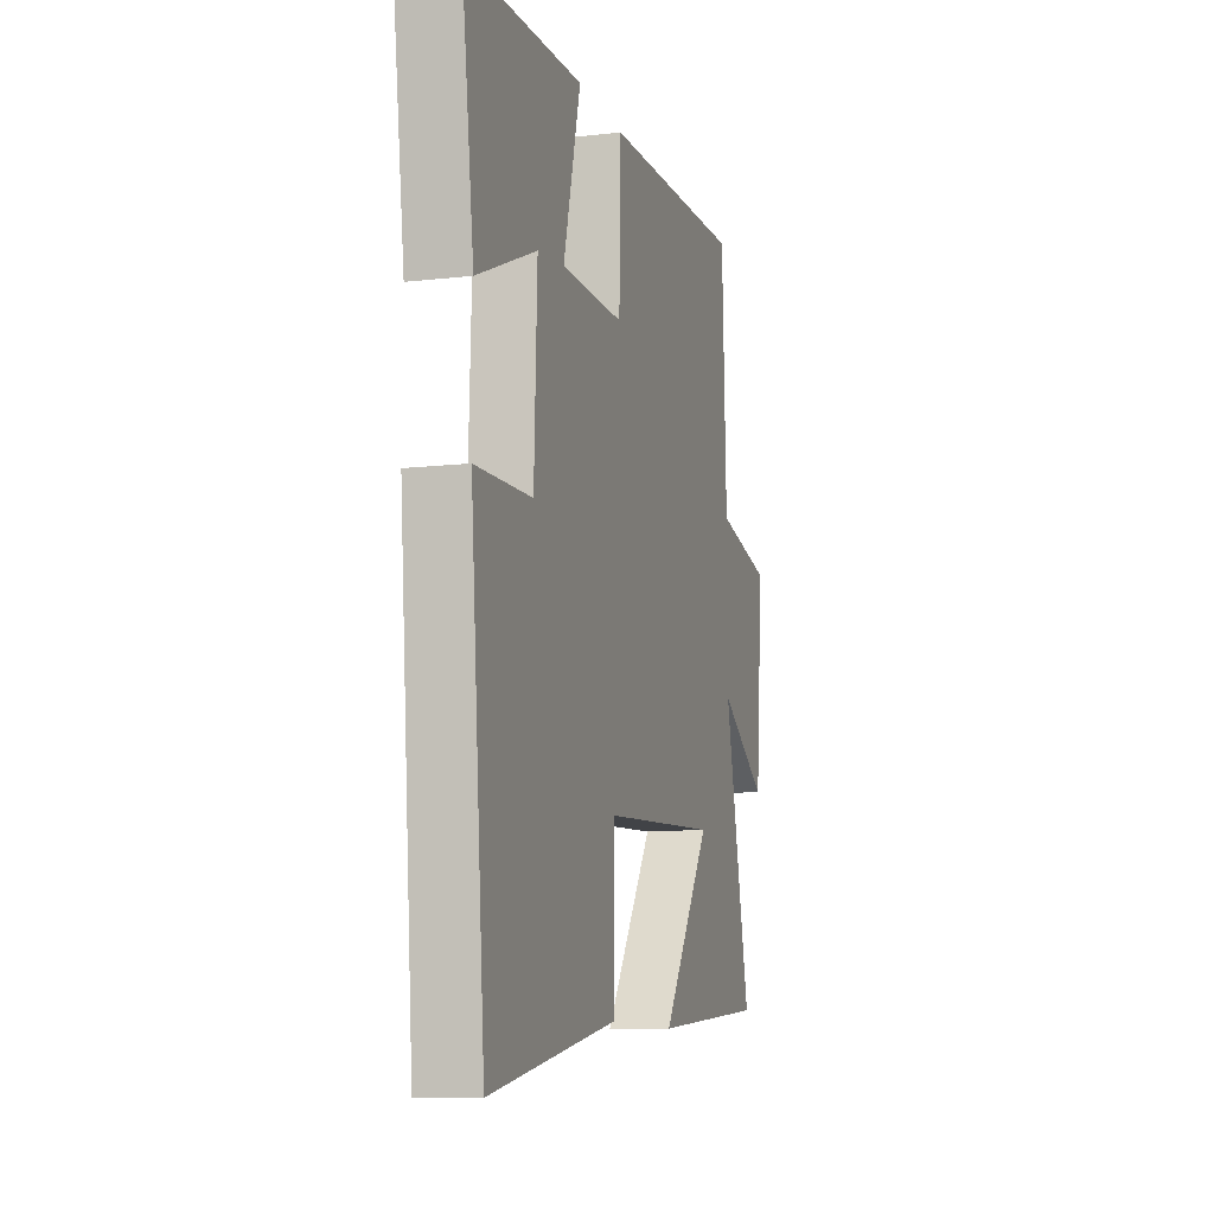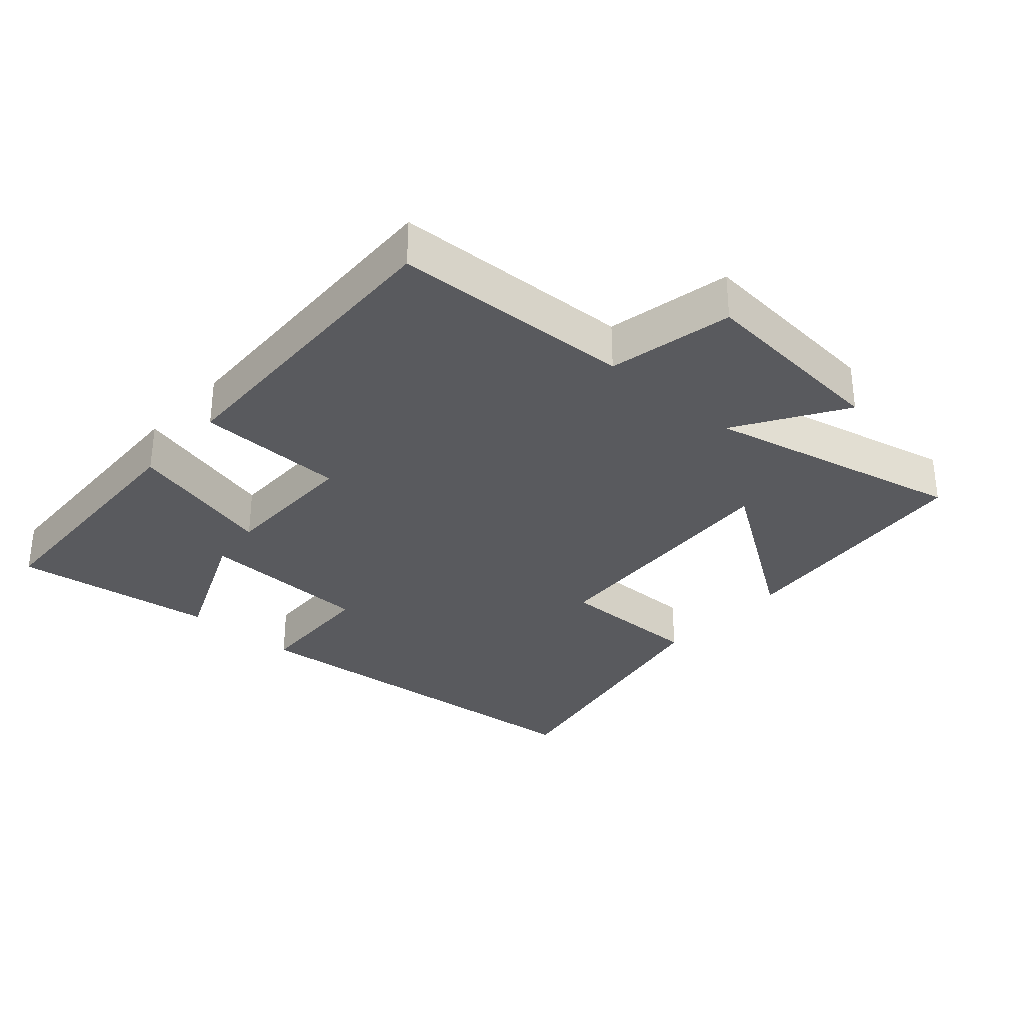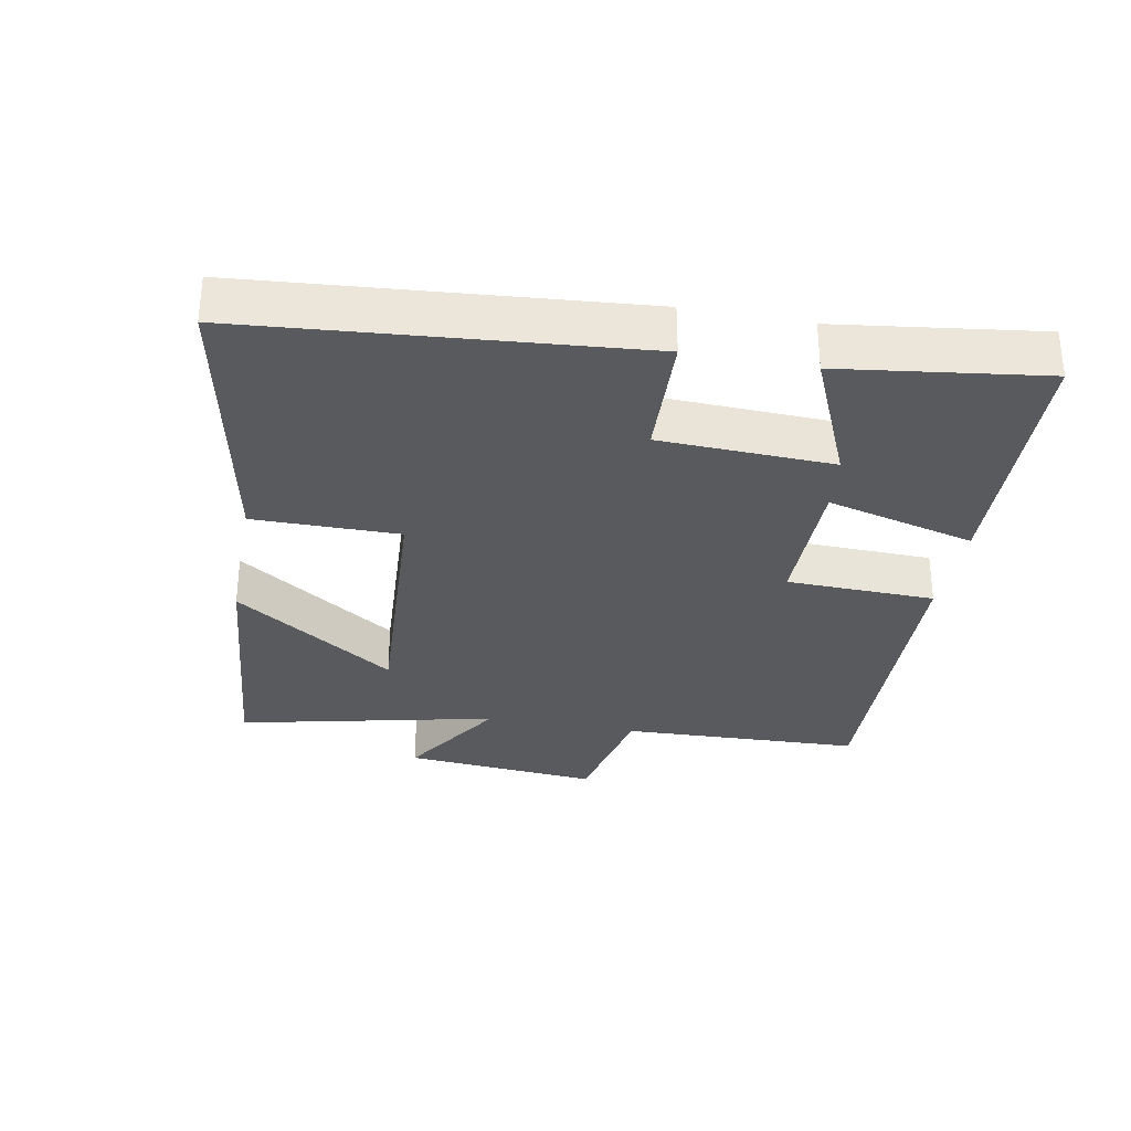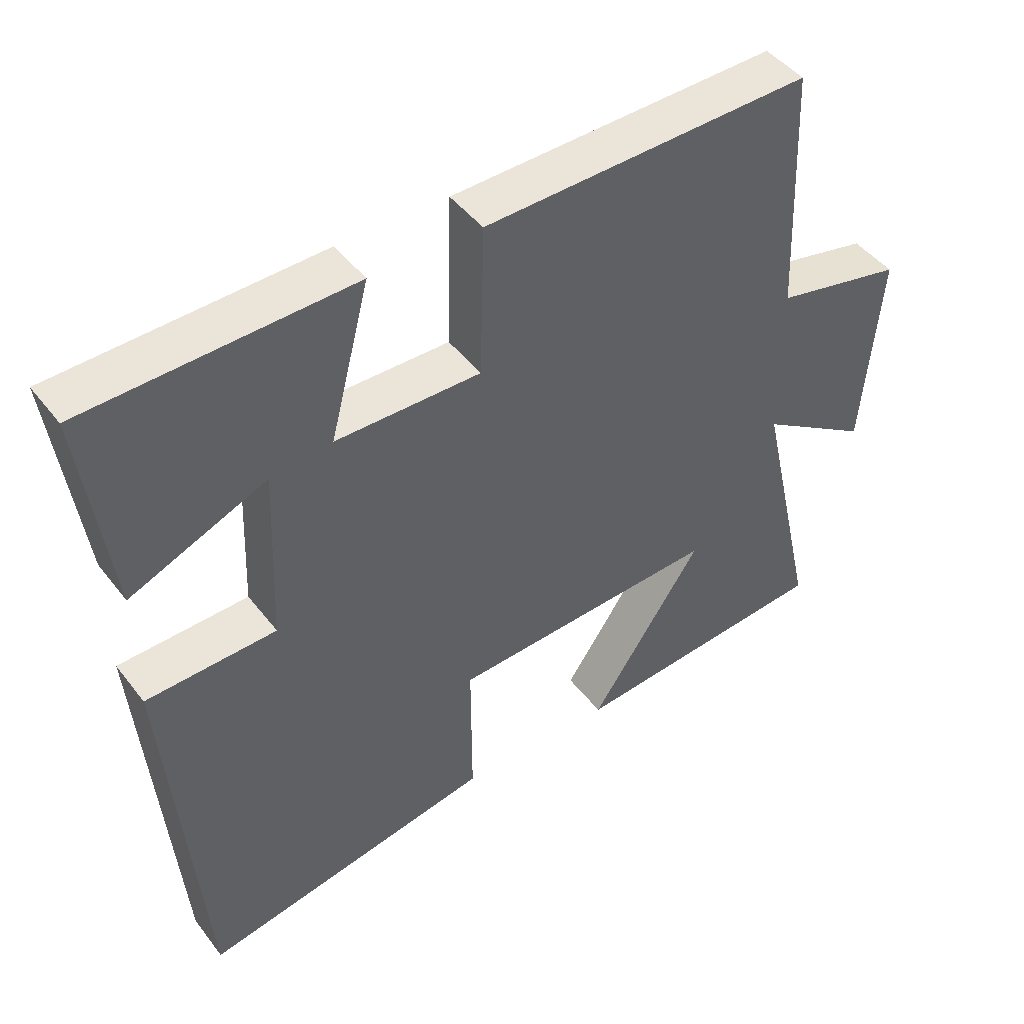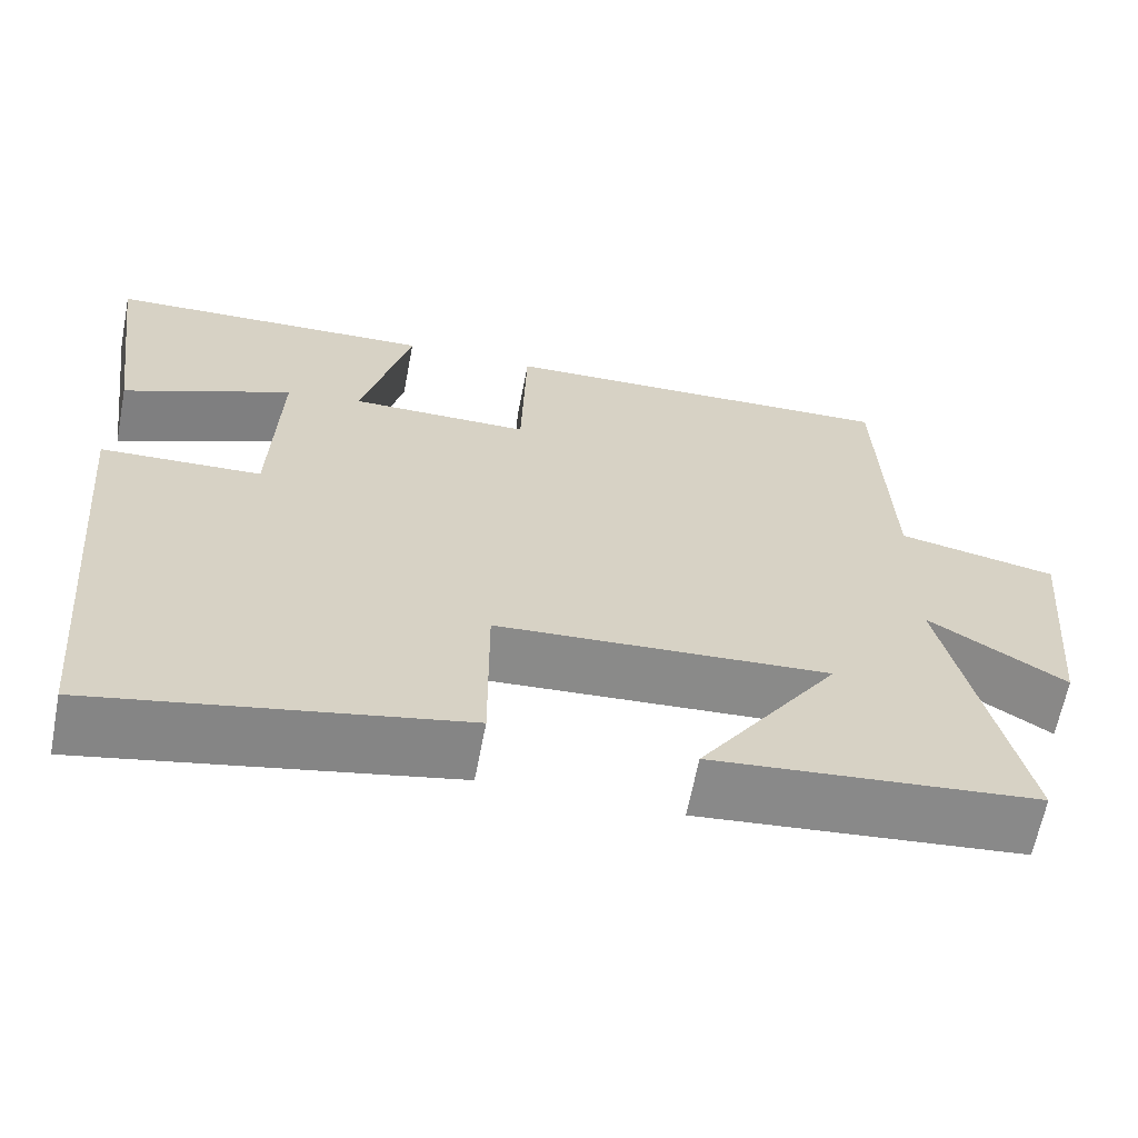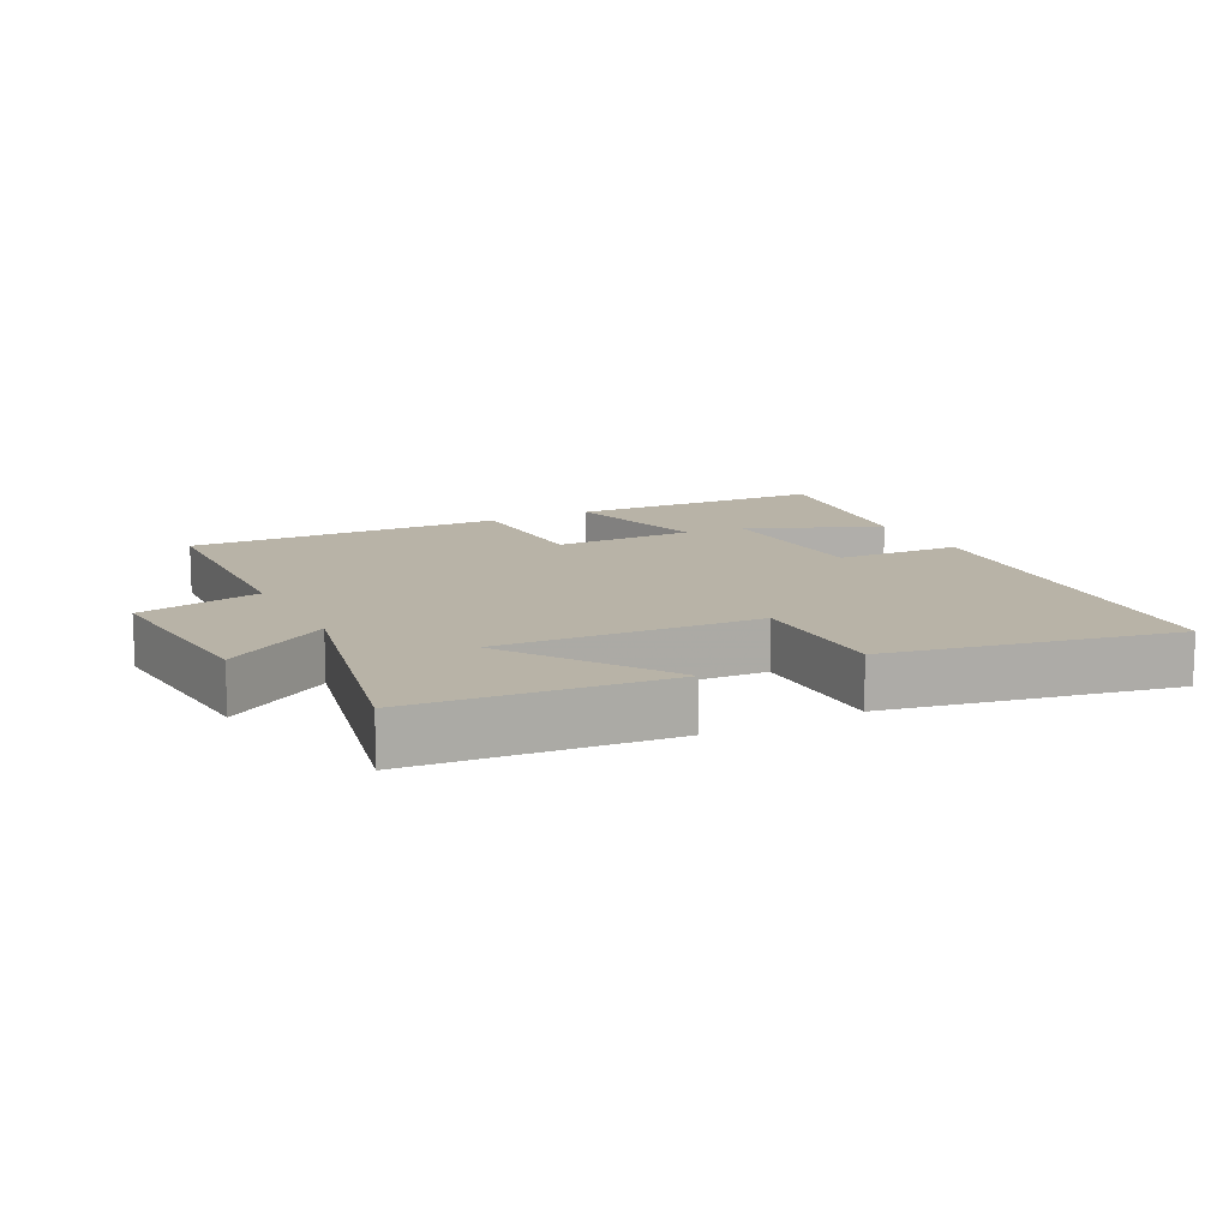
<metadata>
{"format":"obj","ext":"obj","renderer":"f3d","projection":"perspective","resolution":1024,"background":"white","views":[{"elev":-10.5,"azim":-73.8,"up":"+Z"},{"elev":-31.8,"azim":48.4,"up":"+Y"},{"elev":-31.7,"azim":-100.7,"up":"+Y"},{"elev":45.3,"azim":-35.0,"up":"+Z"},{"elev":-63.7,"azim":-10.9,"up":"+Z"},{"elev":12.7,"azim":152.7,"up":"+Y"}]}
</metadata>
<code>
v 0.486 0.07 0.516
v 0.5 0.07 0.155
v 0.687 0.07 0.116
v 0.661 0.07 -0.178
v 0.5 0.07 -0.077
v 0.587 0.07 -0.464
v 0.205 0.07 -0.5
v 0.37 0.07 -0.257
v -0.022 0.07 -0.281
v -0.021 0.07 -0.5
v -0.45 0.07 -0.585
v -0.5 0.07 -0.002
v -0.31 0.07 0.006
v -0.3 0.07 0.266
v -0.5 0.07 0.18
v -0.541 0.07 0.485
v -0.152 0.07 0.5
v -0.21 0.07 0.277
v 0.002 0.07 0.277
v 0.008 0.07 0.5
v 0.486 0 0.516
v 0.5 0 0.155
v 0.687 0 0.116
v 0.661 0 -0.178
v 0.5 0 -0.077
v 0.587 0 -0.464
v 0.205 0 -0.5
v 0.37 0 -0.257
v -0.022 0 -0.281
v -0.021 0 -0.5
v -0.45 0 -0.585
v -0.5 0 -0.002
v -0.31 0 0.006
v -0.3 0 0.266
v -0.5 0 0.18
v -0.541 0 0.485
v -0.152 0 0.5
v -0.21 0 0.277
v 0.002 0 0.277
v 0.008 0 0.5
f 19 20 1 2
f 18 19 2
f 16 17 18
f 14 15 16
f 14 16 18
f 13 14 18 2
f 9 10 11 12
f 8 9 12 13
f 5 6 7 8
f 5 8 13 2
f 2 3 4 5
f 22 21 40 39
f 22 39 38
f 38 37 36
f 36 35 34
f 38 36 34
f 22 38 34 33
f 32 31 30 29
f 33 32 29 28
f 28 27 26 25
f 22 33 28 25
f 25 24 23 22
f 1 21 22 2
f 2 22 23 3
f 3 23 24 4
f 4 24 25 5
f 5 25 26 6
f 6 26 27 7
f 7 27 28 8
f 8 28 29 9
f 9 29 30 10
f 10 30 31 11
f 11 31 32 12
f 12 32 33 13
f 13 33 34 14
f 14 34 35 15
f 15 35 36 16
f 16 36 37 17
f 17 37 38 18
f 18 38 39 19
f 19 39 40 20
f 20 40 21 1

</code>
